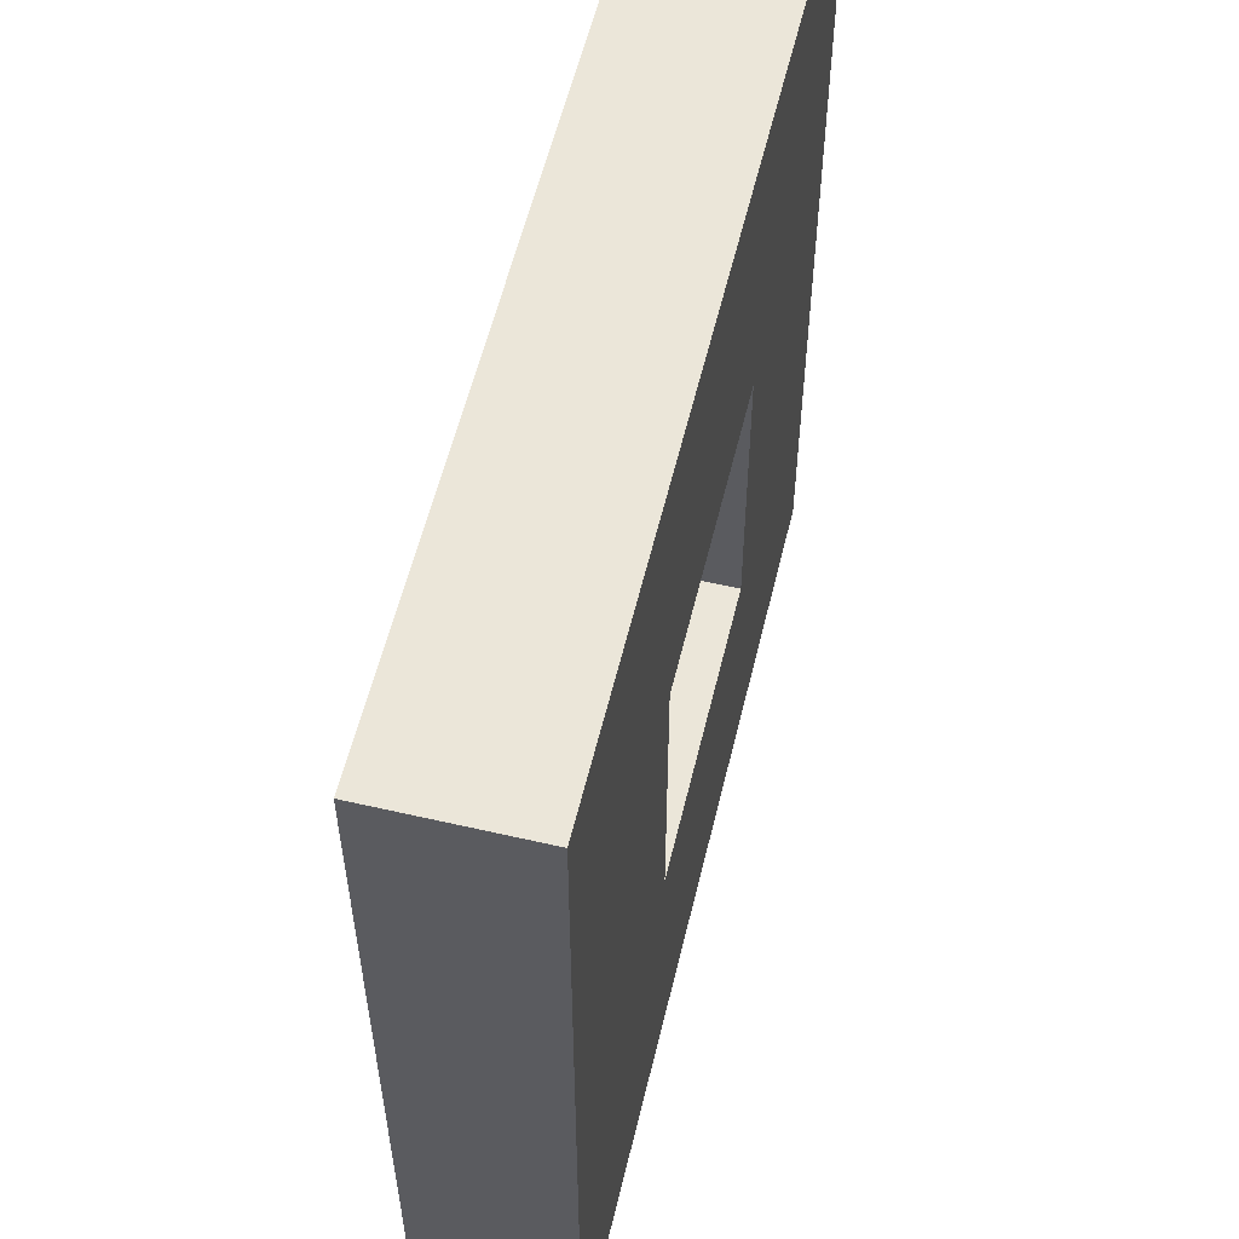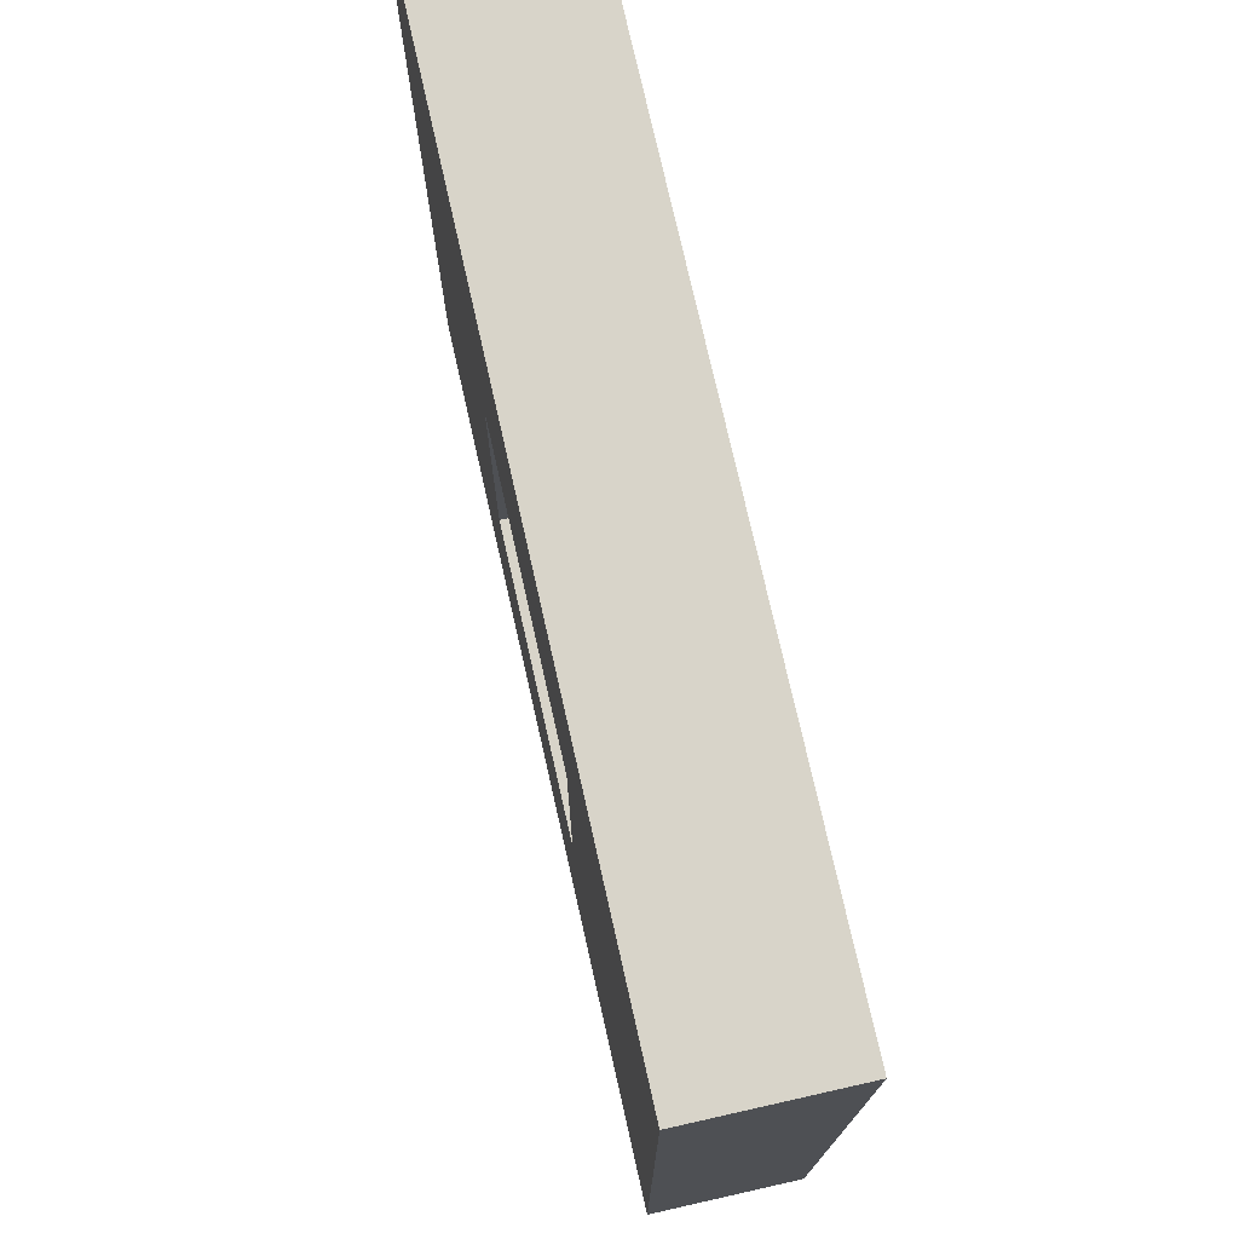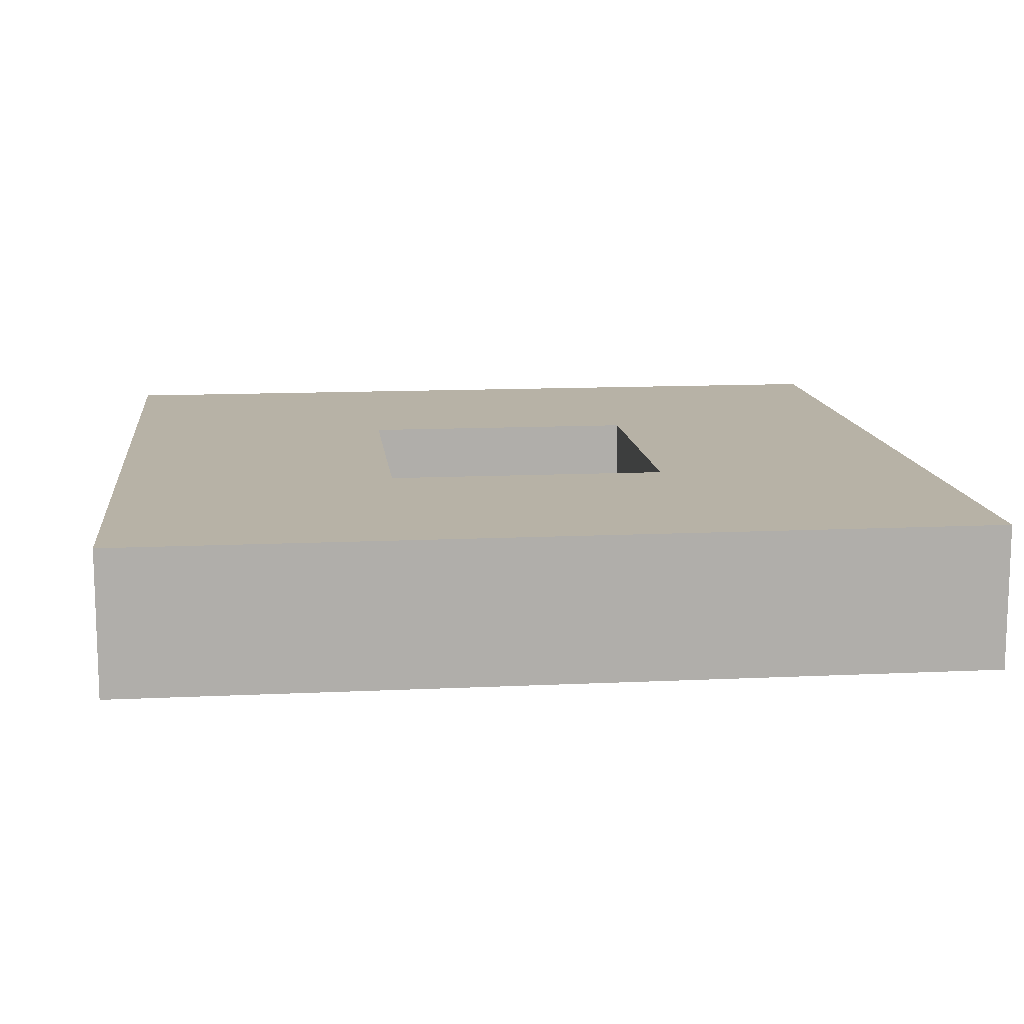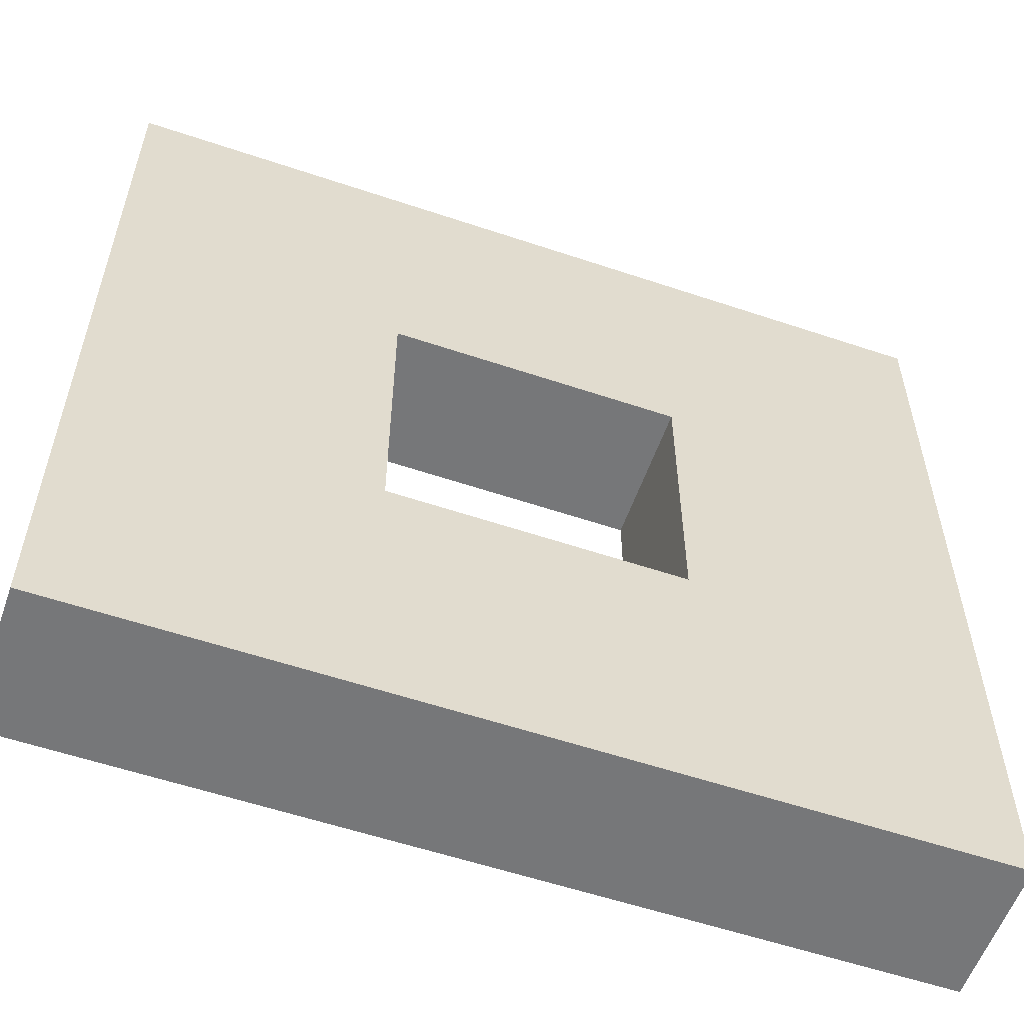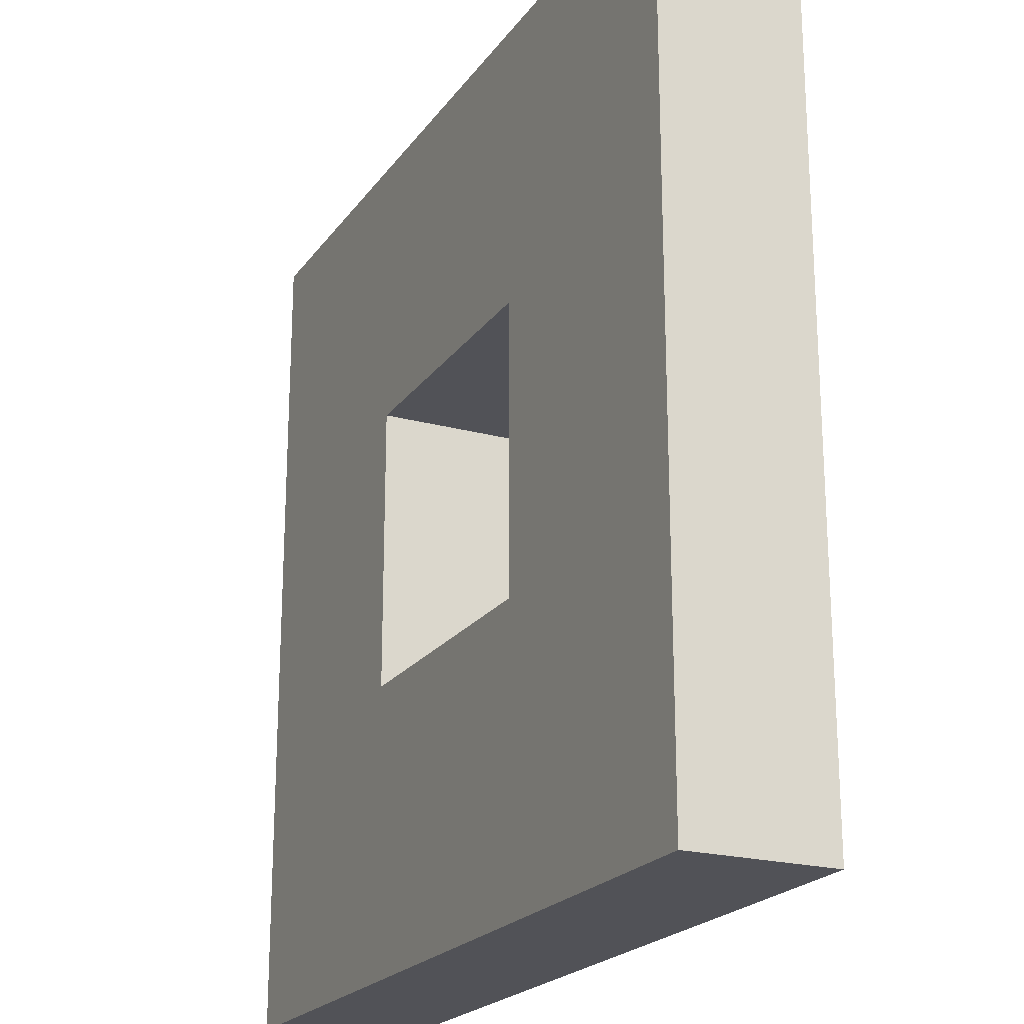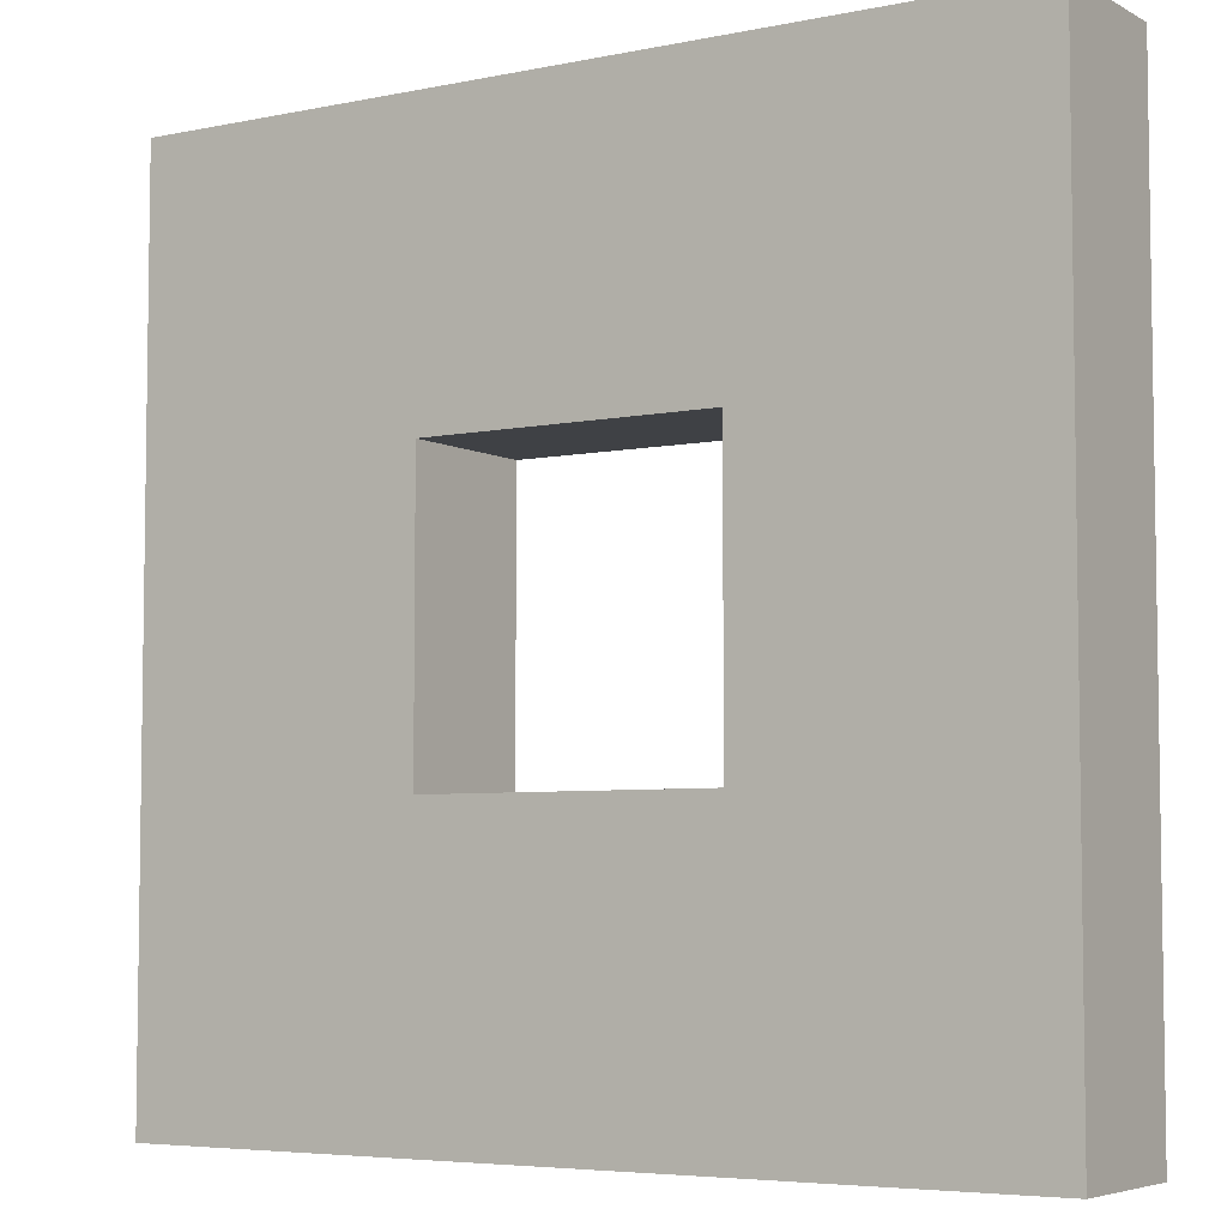
<metadata>
{"format":"obj","ext":"obj","renderer":"f3d","projection":"perspective","resolution":1024,"background":"white","views":[{"elev":57.4,"azim":-76.5,"up":"+Y"},{"elev":75.4,"azim":77.3,"up":"+Y"},{"elev":12.5,"azim":-6.4,"up":"+Z"},{"elev":-57.1,"azim":-19.3,"up":"+Y"},{"elev":-21.4,"azim":-115.7,"up":"+Y"},{"elev":-5.4,"azim":-147.4,"up":"+Y"}]}
</metadata>
<code>
g Char2_1-7
v -3 9 2
v -3 9 1
v -3 15 2
v -3 15 1
v 1 11 2
v 1 11 1
v 1 13 2
v 1 13 1
v -1 11 2
v -1 11 1
v -1 13 2
v -1 13 1
v 3 9 2
v 3 9 1
v 3 15 2
v 3 15 1
v -3 9 2
v -3 15 2
v -1 11 2
v -1 13 2
v 1 11 2
v 1 13 2
v 3 9 2
v 3 15 2
v -3 9 1
v -3 15 1
v -1 11 1
v -1 13 1
v 1 11 1
v 1 13 1
v 3 9 1
v 3 15 1
v -3 9 2
v 3 9 2
v -3 9 1
v 3 9 1
v -1 13 2
v 1 13 2
v -1 13 1
v 1 13 1
v -1 11 2
v 1 11 2
v -1 11 1
v 1 11 1
v -3 15 2
v 3 15 2
v -3 15 1
v 3 15 1
f 3 2 1
f 4 2 3
f 7 6 5
f 8 6 7
f 9 10 11
f 11 10 12
f 13 14 15
f 15 14 16
f 19 18 17
f 20 18 19
f 21 19 17
f 22 18 20
f 23 21 17
f 23 22 21
f 24 18 22
f 24 22 23
f 25 26 27
f 27 26 28
f 25 27 29
f 28 26 30
f 25 29 31
f 29 30 31
f 30 26 32
f 31 30 32
f 35 34 33
f 36 34 35
f 39 38 37
f 40 38 39
f 41 42 43
f 43 42 44
f 45 46 47
f 47 46 48

</code>
